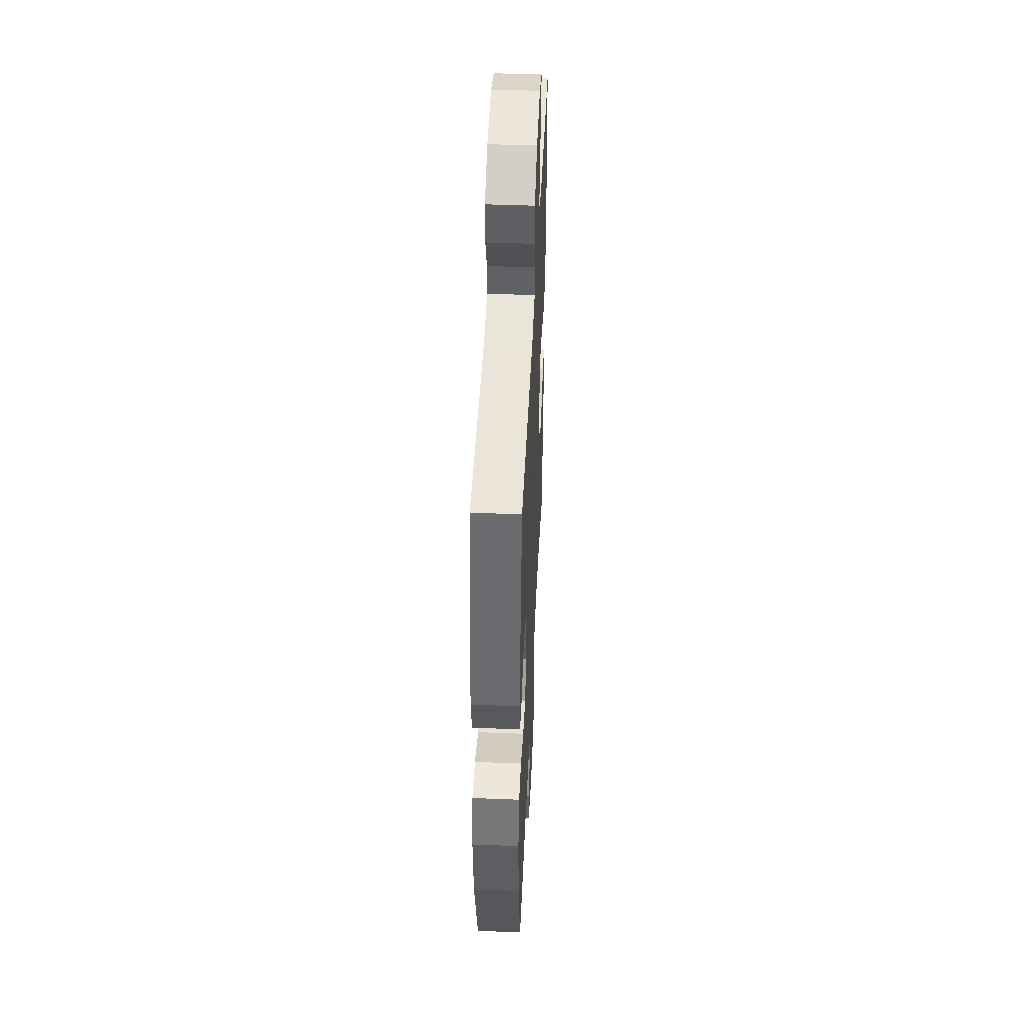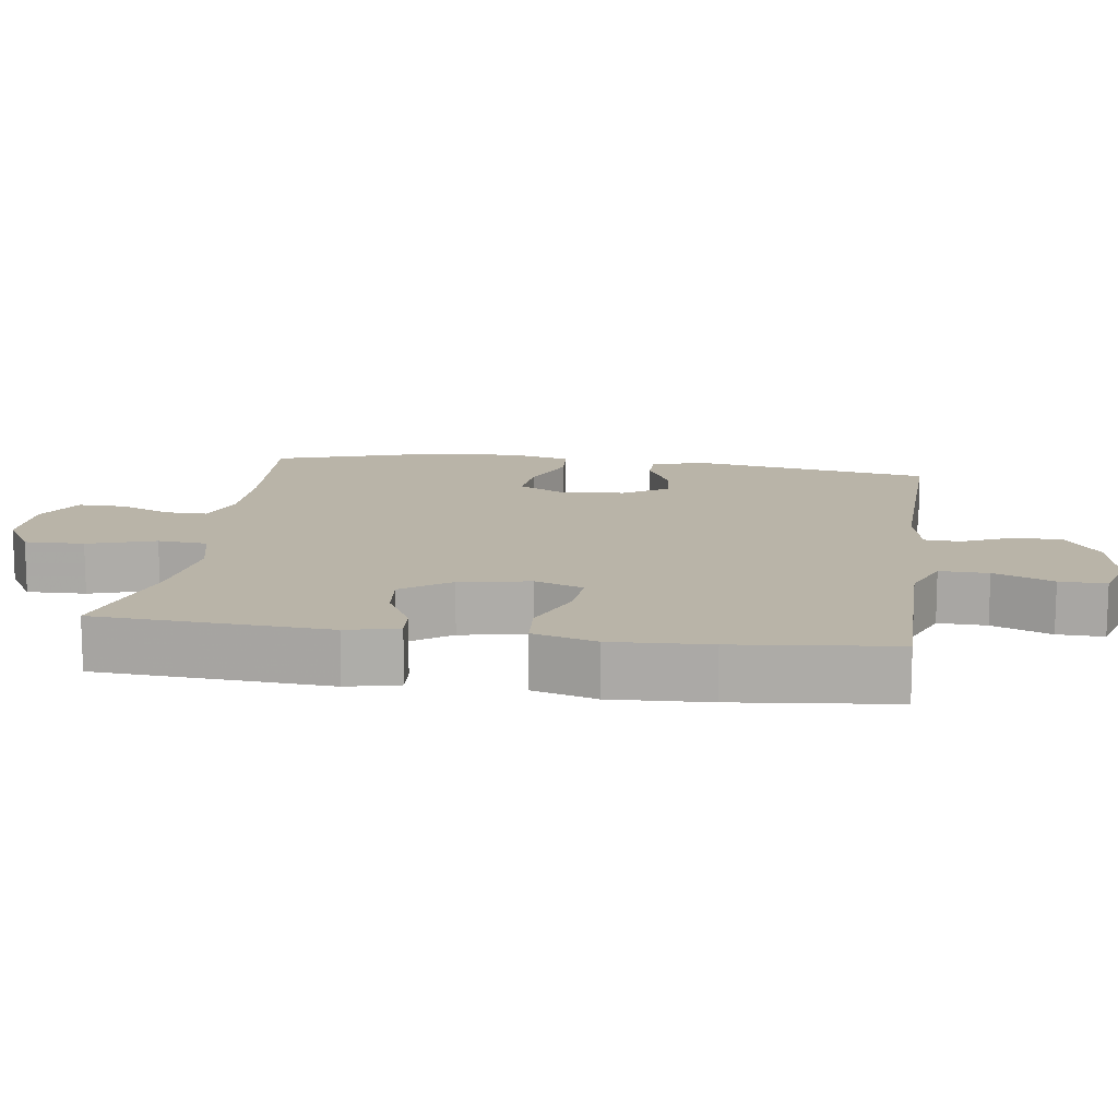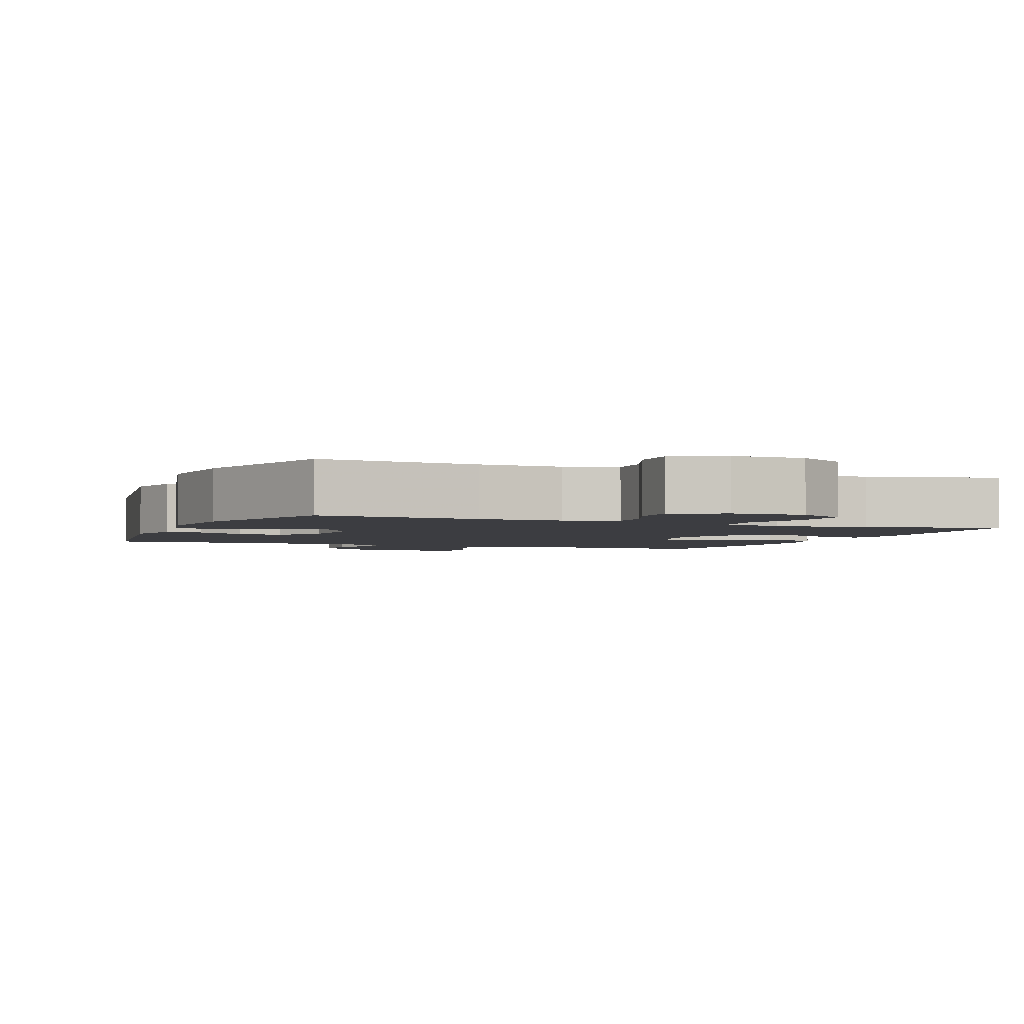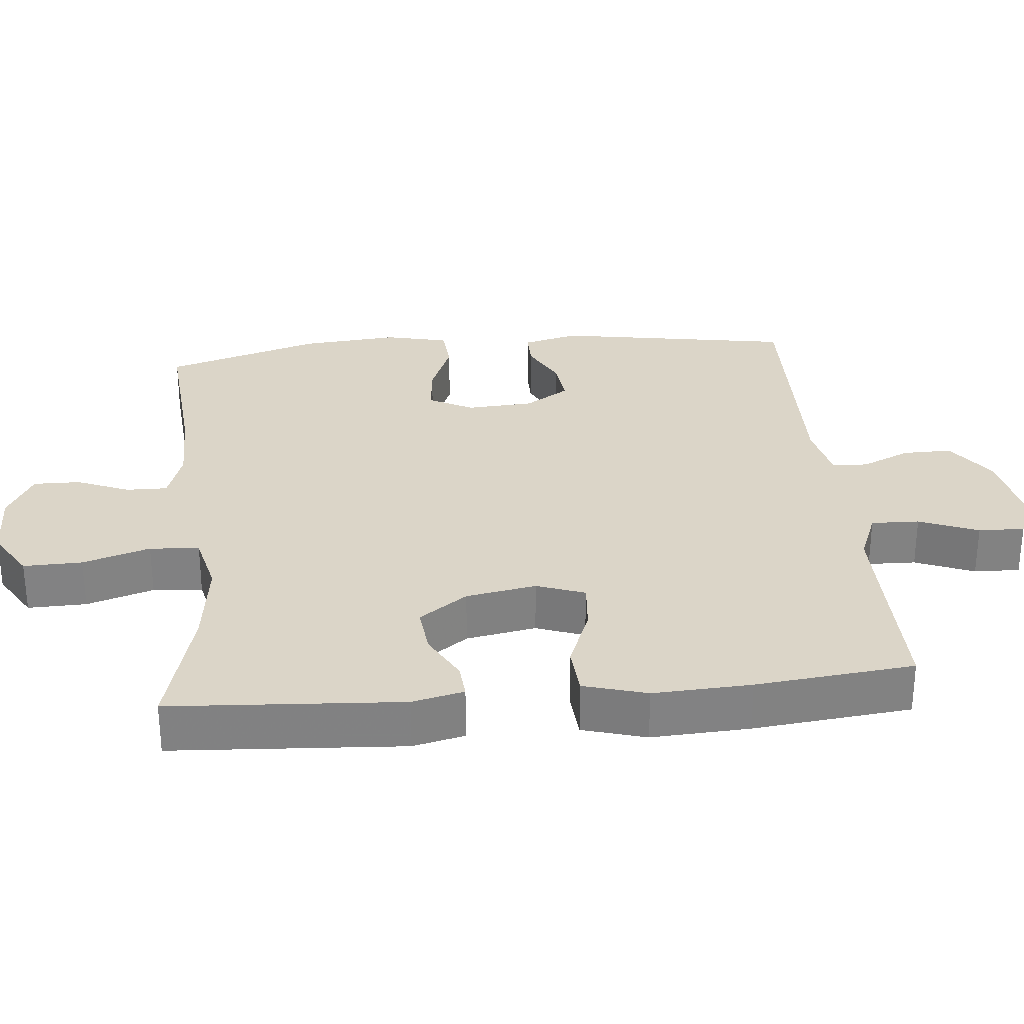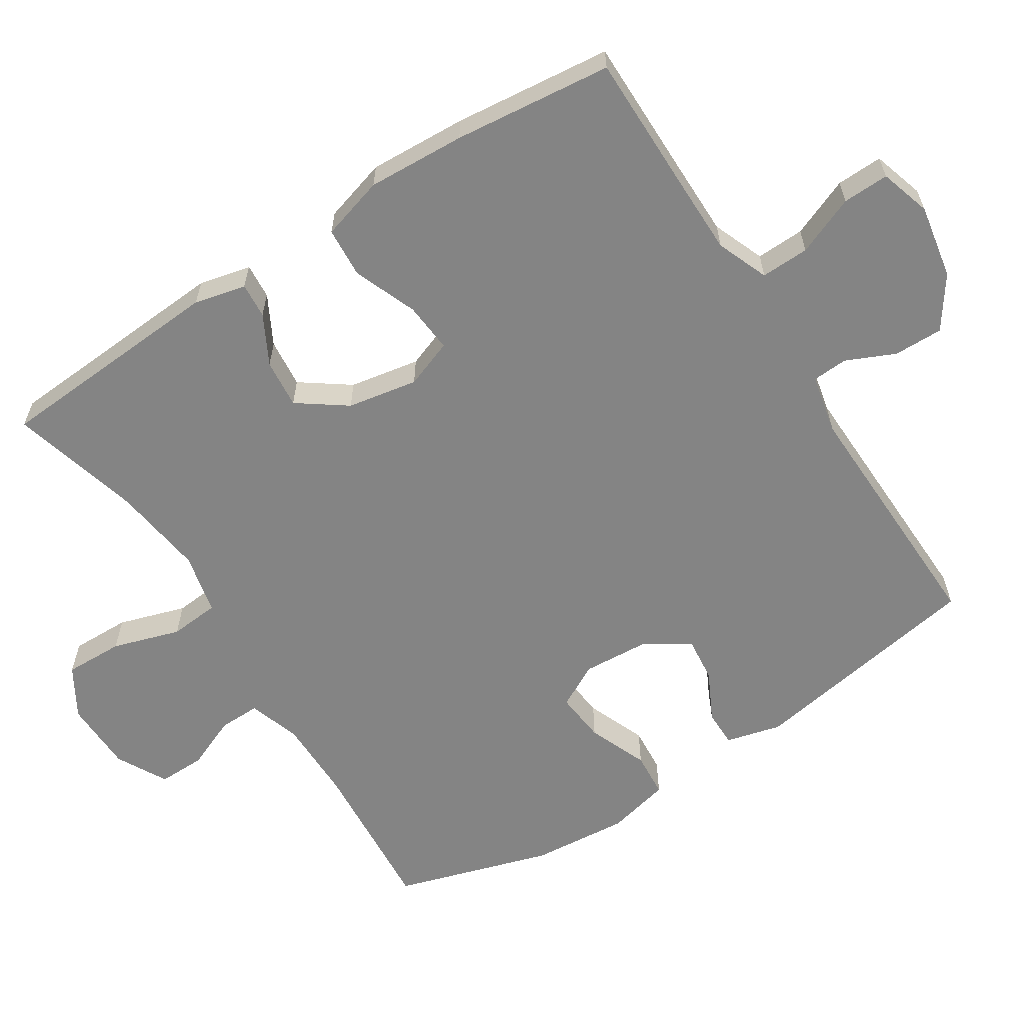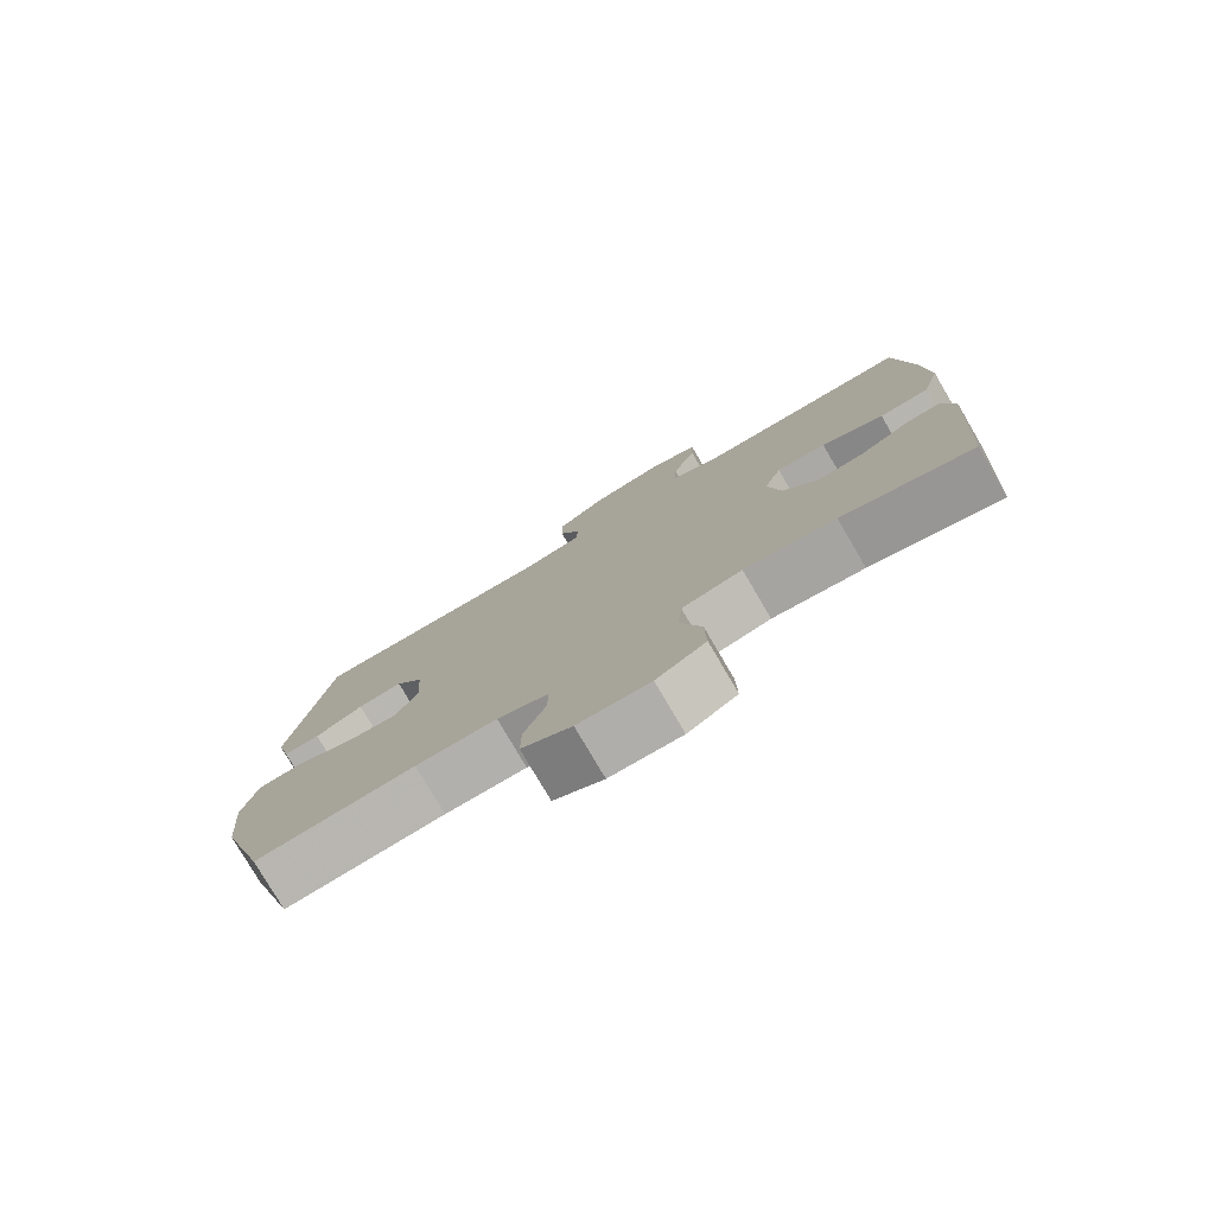
<metadata>
{"format":"obj","ext":"obj","renderer":"f3d","projection":"perspective","resolution":1024,"background":"white","views":[{"elev":46.0,"azim":92.6,"up":"+Z"},{"elev":13.3,"azim":-81.9,"up":"+Y"},{"elev":-2.7,"azim":157.6,"up":"+Y"},{"elev":29.6,"azim":-95.5,"up":"+Y"},{"elev":-61.3,"azim":-57.3,"up":"+Y"},{"elev":-78.6,"azim":-149.6,"up":"+Z"}]}
</metadata>
<code>
v -0.5 0.07 0.5
v -0.31 0.07 0.499
v -0.193 0.07 0.499
v -0.12 0.07 0.528
v -0.122 0.07 0.596
v -0.156 0.07 0.679
v -0.158 0.07 0.744
v -0.086 0.07 0.766
v 0.018 0.07 0.747
v 0.09 0.07 0.697
v 0.089 0.07 0.628
v 0.058 0.07 0.559
v 0.061 0.07 0.509
v 0.145 0.07 0.491
v 0.5 0.07 0.5
v 0.557 0.07 0.165
v 0.537 0.07 0.087
v 0.485 0.07 0.087
v 0.416 0.07 0.122
v 0.352 0.07 0.129
v 0.312 0.07 0.066
v 0.306 0.07 -0.028
v 0.339 0.07 -0.09
v 0.411 0.07 -0.083
v 0.495 0.07 -0.049
v 0.559 0.07 -0.054
v 0.58 0.07 -0.143
v 0.568 0.07 -0.28
v 0.5 0.07 -0.5
v 0.273 0.07 -0.482
v 0.158 0.07 -0.482
v 0.085 0.07 -0.506
v 0.086 0.07 -0.564
v 0.117 0.07 -0.638
v 0.118 0.07 -0.704
v 0.047 0.07 -0.742
v -0.055 0.07 -0.744
v -0.125 0.07 -0.702
v -0.123 0.07 -0.619
v -0.093 0.07 -0.524
v -0.099 0.07 -0.454
v -0.185 0.07 -0.434
v -0.315 0.07 -0.451
v -0.5 0.07 -0.5
v -0.521 0.07 -0.174
v -0.504 0.07 -0.101
v -0.454 0.07 -0.105
v -0.385 0.07 -0.142
v -0.316 0.07 -0.149
v -0.267 0.07 -0.081
v -0.249 0.07 0.018
v -0.274 0.07 0.086
v -0.345 0.07 0.08
v -0.434 0.07 0.045
v -0.505 0.07 0.05
v -0.531 0.07 0.139
v -0.524 0.07 0.277
v -0.5 0 0.5
v -0.31 0 0.499
v -0.193 0 0.499
v -0.12 0 0.528
v -0.122 0 0.596
v -0.156 0 0.679
v -0.158 0 0.744
v -0.086 0 0.766
v 0.018 0 0.747
v 0.09 0 0.697
v 0.089 0 0.628
v 0.058 0 0.559
v 0.061 0 0.509
v 0.145 0 0.491
v 0.5 0 0.5
v 0.557 0 0.165
v 0.537 0 0.087
v 0.485 0 0.087
v 0.416 0 0.122
v 0.352 0 0.129
v 0.312 0 0.066
v 0.306 0 -0.028
v 0.339 0 -0.09
v 0.411 0 -0.083
v 0.495 0 -0.049
v 0.559 0 -0.054
v 0.58 0 -0.143
v 0.568 0 -0.28
v 0.5 0 -0.5
v 0.273 0 -0.482
v 0.158 0 -0.482
v 0.085 0 -0.506
v 0.086 0 -0.564
v 0.117 0 -0.638
v 0.118 0 -0.704
v 0.047 0 -0.742
v -0.055 0 -0.744
v -0.125 0 -0.702
v -0.123 0 -0.619
v -0.093 0 -0.524
v -0.099 0 -0.454
v -0.185 0 -0.434
v -0.315 0 -0.451
v -0.5 0 -0.5
v -0.521 0 -0.174
v -0.504 0 -0.101
v -0.454 0 -0.105
v -0.385 0 -0.142
v -0.316 0 -0.149
v -0.267 0 -0.081
v -0.249 0 0.018
v -0.274 0 0.086
v -0.345 0 0.08
v -0.434 0 0.045
v -0.505 0 0.05
v -0.531 0 0.139
v -0.524 0 0.277
f 56 57 1 2
f 53 54 55 56
f 52 53 56 2
f 51 52 2 3
f 45 46 47 48
f 43 44 45 48
f 42 43 48 49
f 41 42 49 50
f 37 38 39 40
f 37 40 41
f 36 37 41
f 33 34 35 36
f 32 33 36 41
f 31 32 41 50
f 27 28 29 30
f 24 25 26 27
f 23 24 27 30
f 22 23 30 31
f 16 17 18 19
f 14 15 16 19
f 13 14 19 20
f 9 10 11 12
f 9 12 13
f 8 9 13
f 5 6 7 8
f 4 5 8 13
f 51 3 4 13
f 21 22 31 50
f 21 50 51
f 13 20 21 51
f 59 58 114 113
f 113 112 111 110
f 59 113 110 109
f 60 59 109 108
f 105 104 103 102
f 105 102 101 100
f 106 105 100 99
f 107 106 99 98
f 97 96 95 94
f 98 97 94
f 98 94 93
f 93 92 91 90
f 98 93 90 89
f 107 98 89 88
f 87 86 85 84
f 84 83 82 81
f 87 84 81 80
f 88 87 80 79
f 76 75 74 73
f 76 73 72 71
f 77 76 71 70
f 69 68 67 66
f 70 69 66
f 70 66 65
f 65 64 63 62
f 70 65 62 61
f 70 61 60 108
f 107 88 79 78
f 108 107 78
f 108 78 77 70
f 1 58 59 2
f 2 59 60 3
f 3 60 61 4
f 4 61 62 5
f 5 62 63 6
f 6 63 64 7
f 7 64 65 8
f 8 65 66 9
f 9 66 67 10
f 10 67 68 11
f 11 68 69 12
f 12 69 70 13
f 13 70 71 14
f 14 71 72 15
f 15 72 73 16
f 16 73 74 17
f 17 74 75 18
f 18 75 76 19
f 19 76 77 20
f 20 77 78 21
f 21 78 79 22
f 22 79 80 23
f 23 80 81 24
f 24 81 82 25
f 25 82 83 26
f 26 83 84 27
f 27 84 85 28
f 28 85 86 29
f 29 86 87 30
f 30 87 88 31
f 31 88 89 32
f 32 89 90 33
f 33 90 91 34
f 34 91 92 35
f 35 92 93 36
f 36 93 94 37
f 37 94 95 38
f 38 95 96 39
f 39 96 97 40
f 40 97 98 41
f 41 98 99 42
f 42 99 100 43
f 43 100 101 44
f 44 101 102 45
f 45 102 103 46
f 46 103 104 47
f 47 104 105 48
f 48 105 106 49
f 49 106 107 50
f 50 107 108 51
f 51 108 109 52
f 52 109 110 53
f 53 110 111 54
f 54 111 112 55
f 55 112 113 56
f 56 113 114 57
f 57 114 58 1

</code>
